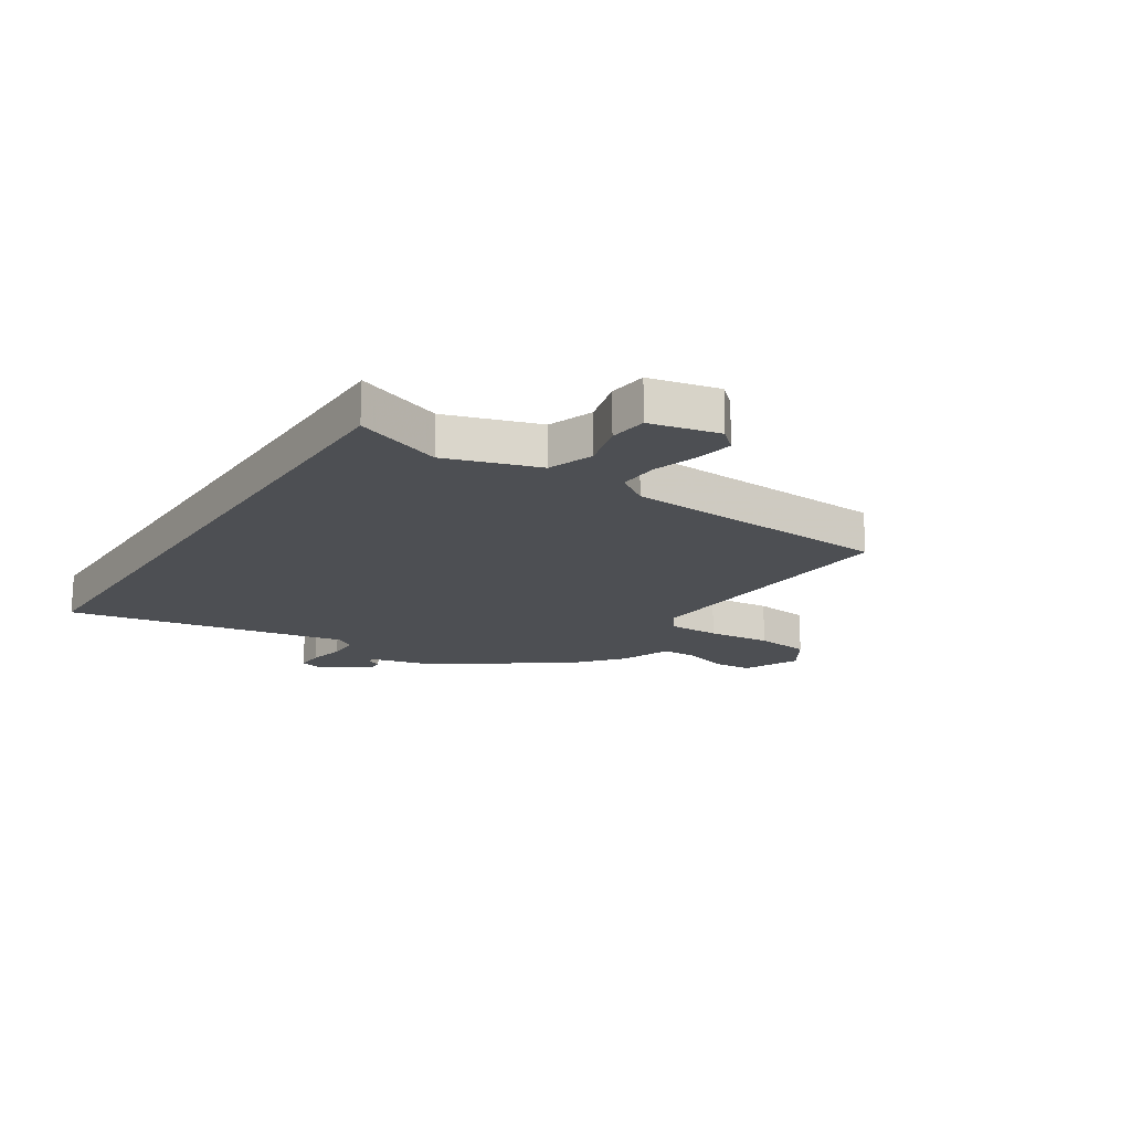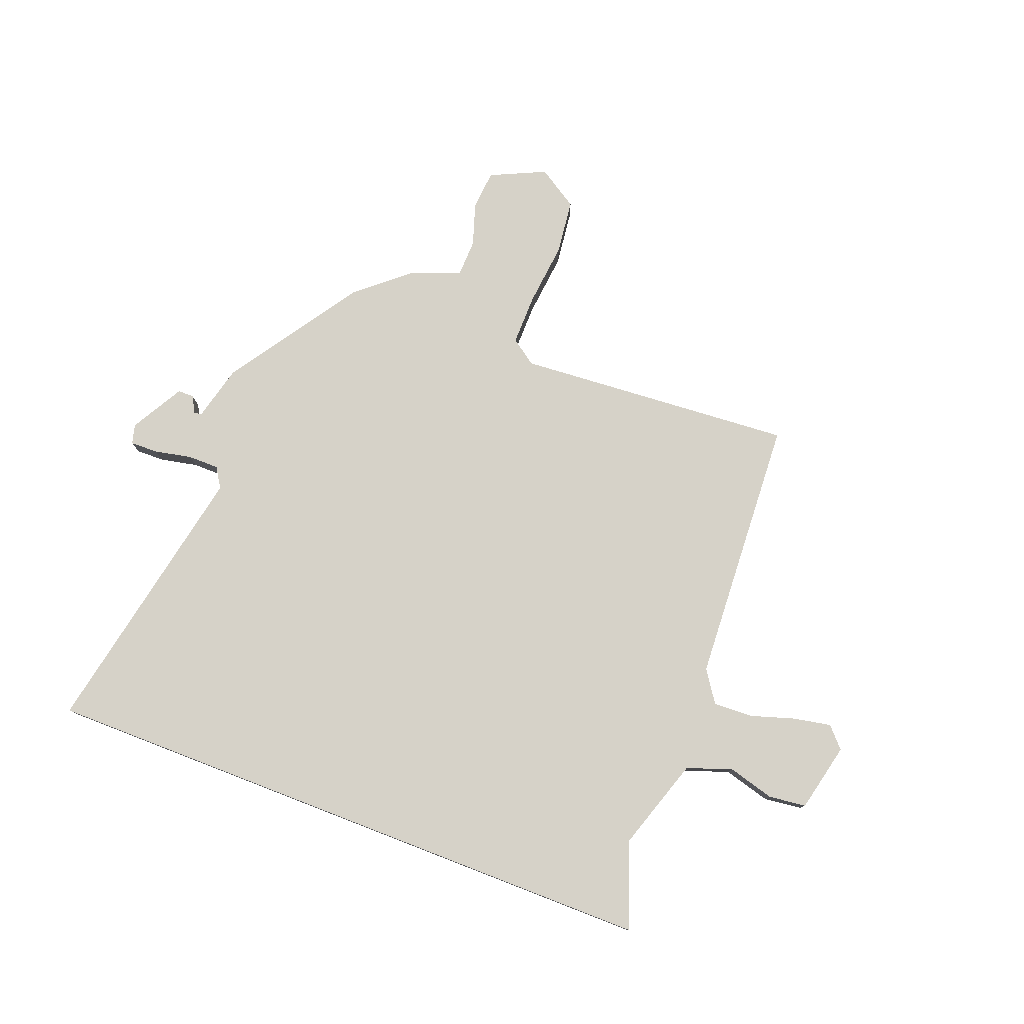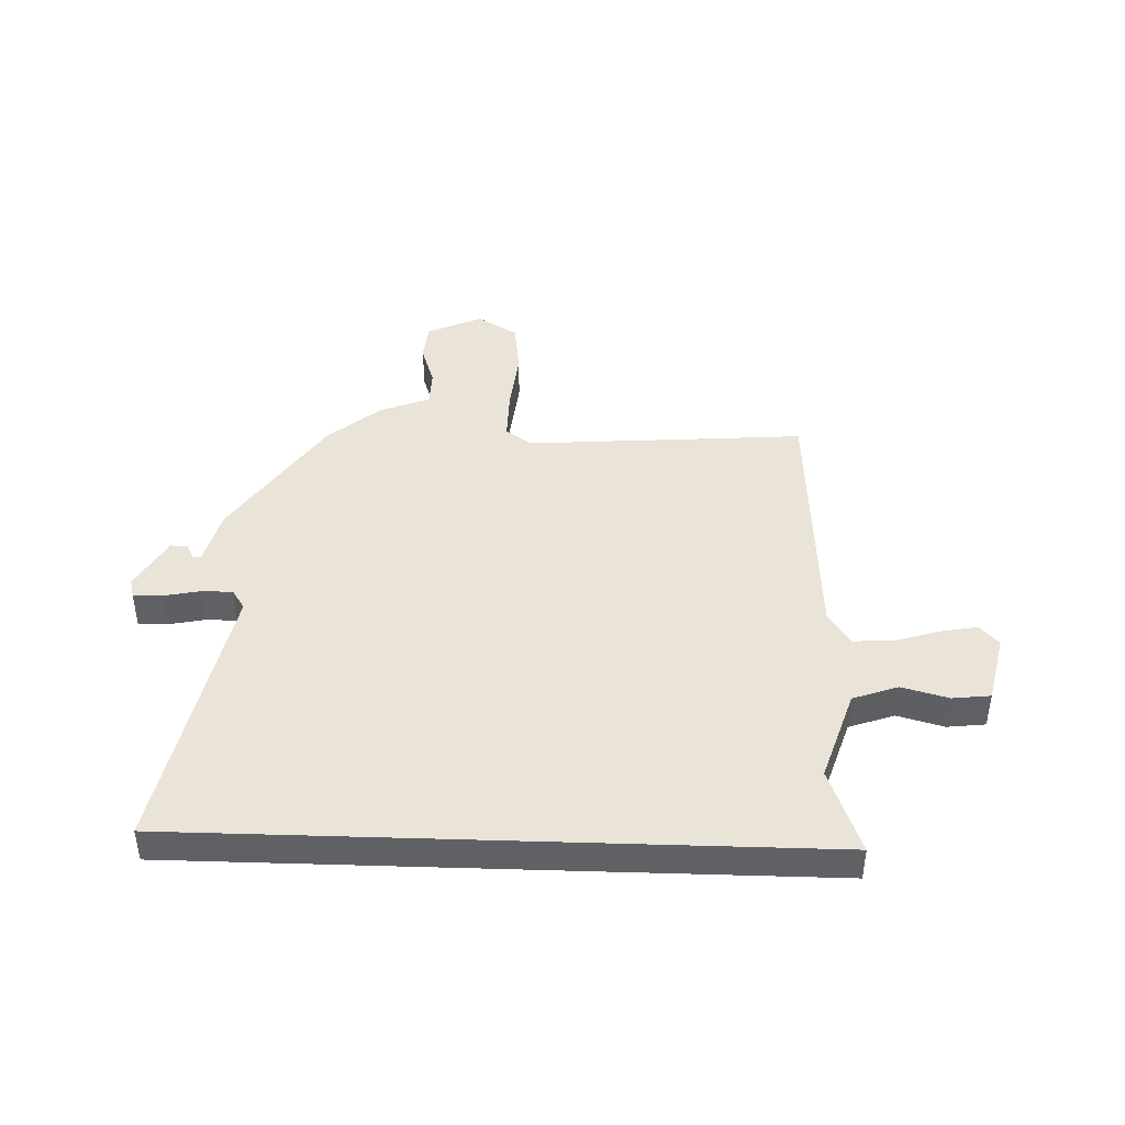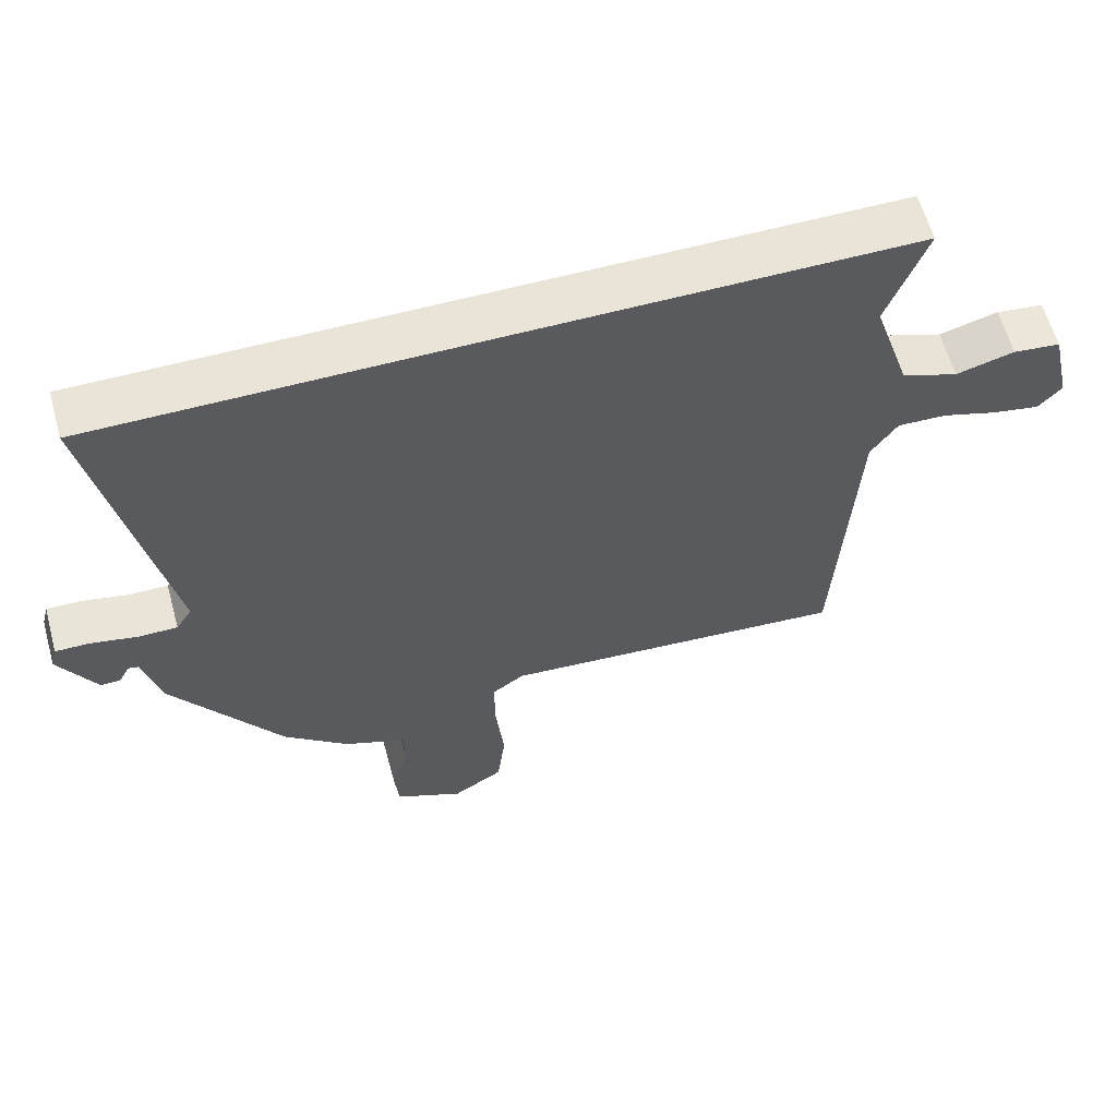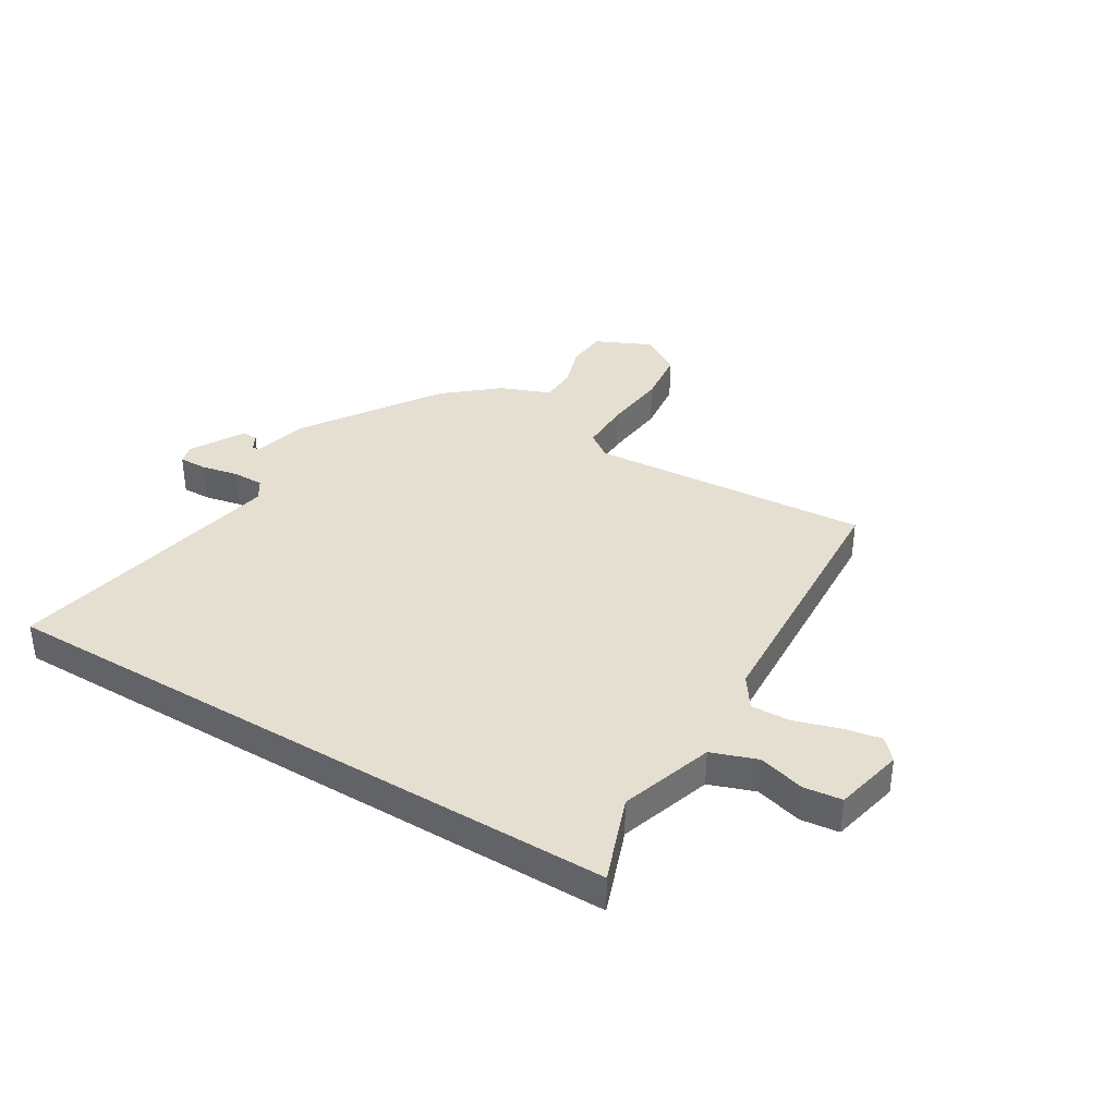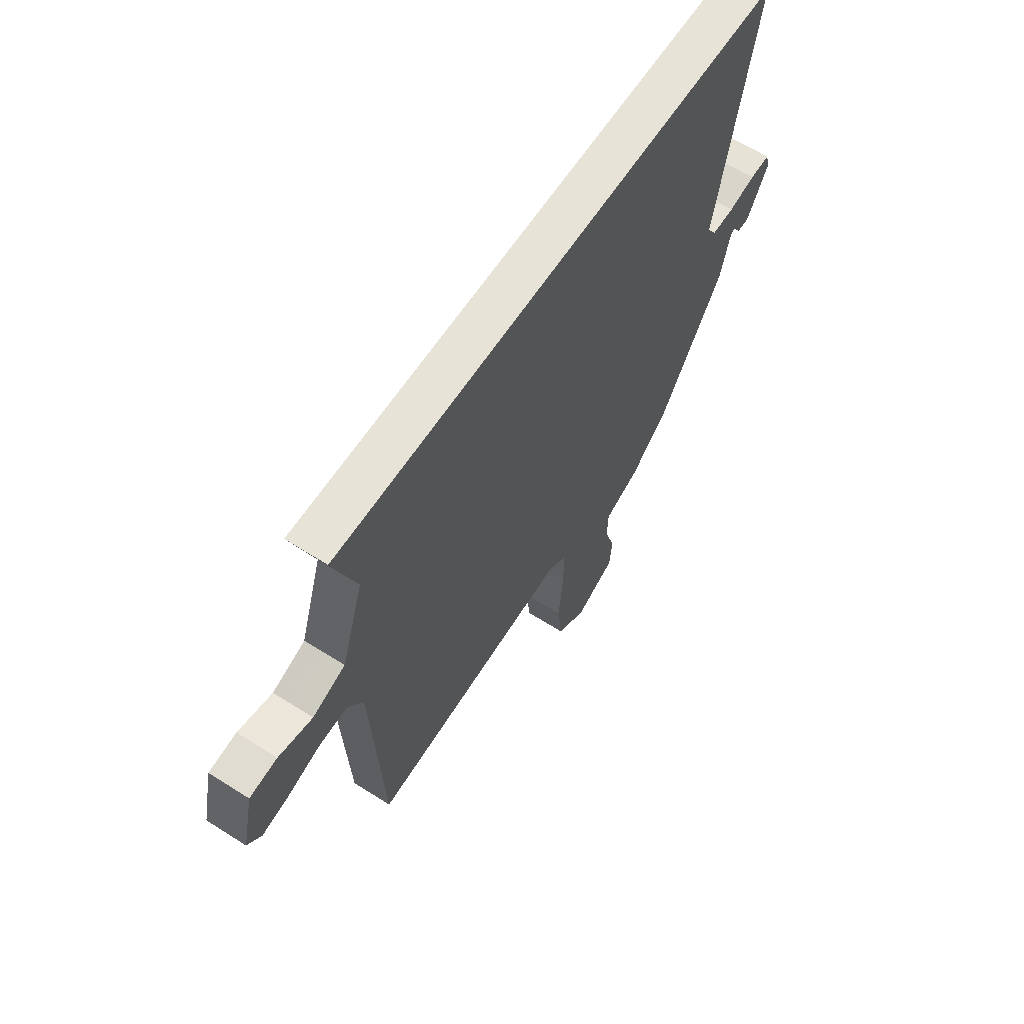
<metadata>
{"format":"obj","ext":"obj","renderer":"f3d","projection":"perspective","resolution":1024,"background":"white","views":[{"elev":-17.5,"azim":57.0,"up":"+Y"},{"elev":78.4,"azim":21.1,"up":"+Y"},{"elev":43.2,"azim":1.9,"up":"+Y"},{"elev":60.8,"azim":-15.4,"up":"+Z"},{"elev":37.4,"azim":31.3,"up":"+Y"},{"elev":62.1,"azim":122.9,"up":"+Z"}]}
</metadata>
<code>
v -0.388 0.07 -0.467
v -0.548 0.07 -0.227
v -0.573 0.07 -0.128
v -0.587 0.07 -0.125
v -0.603 0.07 -0.155
v -0.632 0.07 -0.155
v -0.686 0.07 -0.06
v -0.677 0.07 -0.025
v -0.627 0.07 -0.026
v -0.56 0.07 -0.04
v -0.504 0.07 -0.04
v -0.481 0.07 -0.004
v -0.581 0.07 0.5
v 0.558 0.07 0.5
v 0.501 0.07 0.345
v 0.555 0.07 0.179
v 0.636 0.07 0.15
v 0.72 0.07 0.173
v 0.788 0.07 0.165
v 0.816 0.07 0.041
v 0.782 0.07 0.004
v 0.714 0.07 0.017
v 0.635 0.07 0.042
v 0.564 0.07 0.045
v 0.525 0.07 -0.012
v 0.498 0.07 -0.495
v -0.005 0.07 -0.458
v -0.051 0.07 -0.491
v -0.05 0.07 -0.583
v -0.038 0.07 -0.697
v -0.05 0.07 -0.796
v -0.123 0.07 -0.842
v -0.222 0.07 -0.796
v -0.228 0.07 -0.725
v -0.203 0.07 -0.648
v -0.205 0.07 -0.582
v -0.294 0.07 -0.547
v -0.388 0 -0.467
v -0.548 0 -0.227
v -0.573 0 -0.128
v -0.587 0 -0.125
v -0.603 0 -0.155
v -0.632 0 -0.155
v -0.686 0 -0.06
v -0.677 0 -0.025
v -0.627 0 -0.026
v -0.56 0 -0.04
v -0.504 0 -0.04
v -0.481 0 -0.004
v -0.581 0 0.5
v 0.558 0 0.5
v 0.501 0 0.345
v 0.555 0 0.179
v 0.636 0 0.15
v 0.72 0 0.173
v 0.788 0 0.165
v 0.816 0 0.041
v 0.782 0 0.004
v 0.714 0 0.017
v 0.635 0 0.042
v 0.564 0 0.045
v 0.525 0 -0.012
v 0.498 0 -0.495
v -0.005 0 -0.458
v -0.051 0 -0.491
v -0.05 0 -0.583
v -0.038 0 -0.697
v -0.05 0 -0.796
v -0.123 0 -0.842
v -0.222 0 -0.796
v -0.228 0 -0.725
v -0.203 0 -0.648
v -0.205 0 -0.582
v -0.294 0 -0.547
f 36 37 1 2
f 32 33 34 35
f 32 35 36
f 29 30 31 32
f 28 29 32 36
f 27 28 36 2
f 25 26 27 2
f 20 21 22 23
f 20 23 24
f 17 18 19 20
f 16 17 20 24
f 15 16 24 25
f 12 13 14 15
f 11 12 15 25
f 7 8 9 10
f 7 10 11
f 4 5 6 7
f 3 4 7 11
f 2 3 11 25
f 39 38 74 73
f 72 71 70 69
f 73 72 69
f 69 68 67 66
f 73 69 66 65
f 39 73 65 64
f 39 64 63 62
f 60 59 58 57
f 61 60 57
f 57 56 55 54
f 61 57 54 53
f 62 61 53 52
f 52 51 50 49
f 62 52 49 48
f 47 46 45 44
f 48 47 44
f 44 43 42 41
f 48 44 41 40
f 62 48 40 39
f 1 38 39 2
f 2 39 40 3
f 3 40 41 4
f 4 41 42 5
f 5 42 43 6
f 6 43 44 7
f 7 44 45 8
f 8 45 46 9
f 9 46 47 10
f 10 47 48 11
f 11 48 49 12
f 12 49 50 13
f 13 50 51 14
f 14 51 52 15
f 15 52 53 16
f 16 53 54 17
f 17 54 55 18
f 18 55 56 19
f 19 56 57 20
f 20 57 58 21
f 21 58 59 22
f 22 59 60 23
f 23 60 61 24
f 24 61 62 25
f 25 62 63 26
f 26 63 64 27
f 27 64 65 28
f 28 65 66 29
f 29 66 67 30
f 30 67 68 31
f 31 68 69 32
f 32 69 70 33
f 33 70 71 34
f 34 71 72 35
f 35 72 73 36
f 36 73 74 37
f 37 74 38 1

</code>
